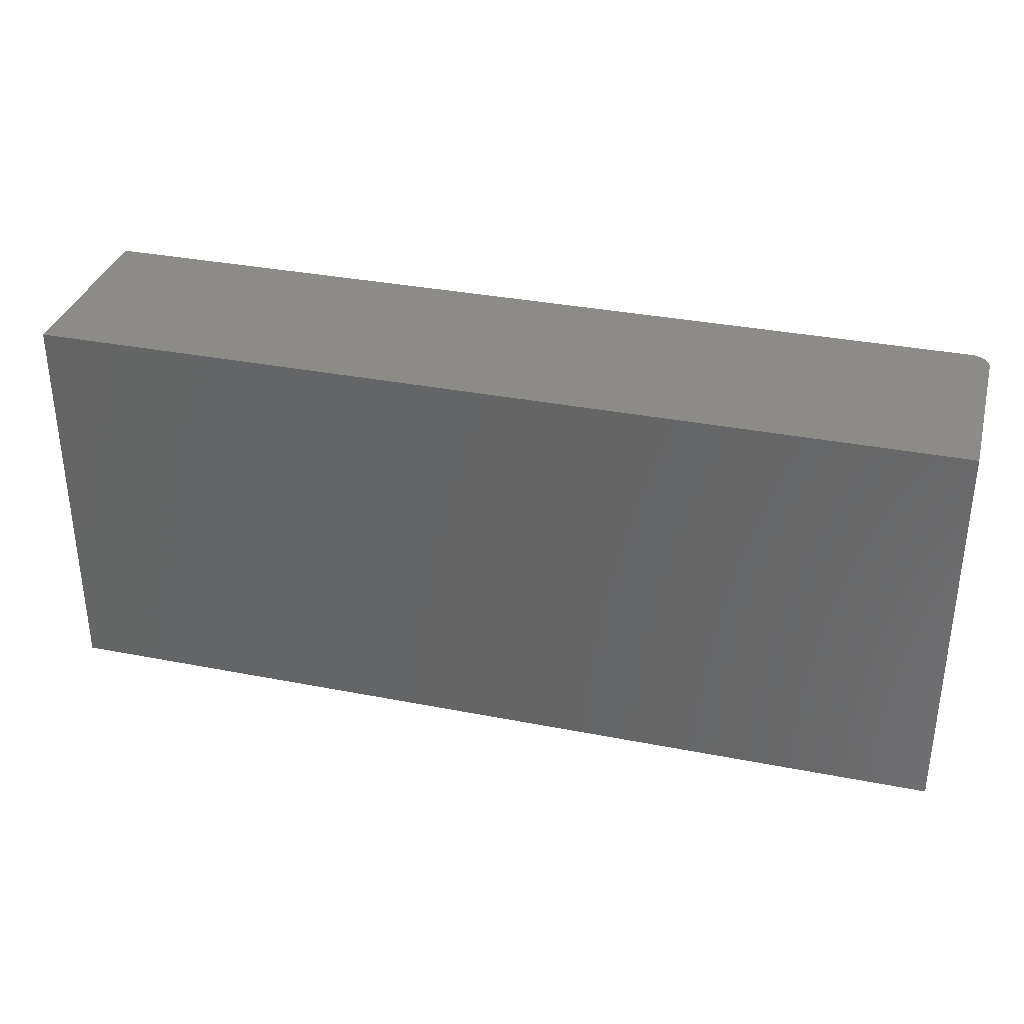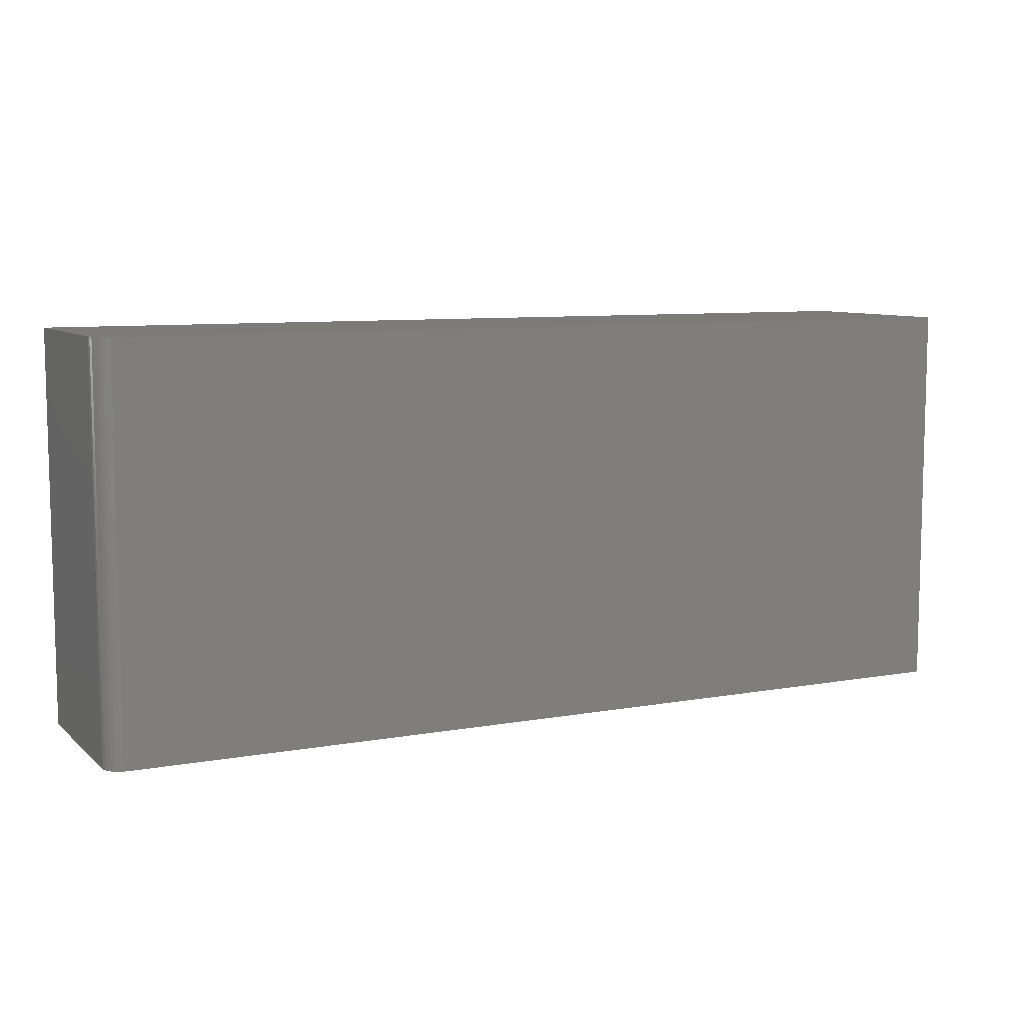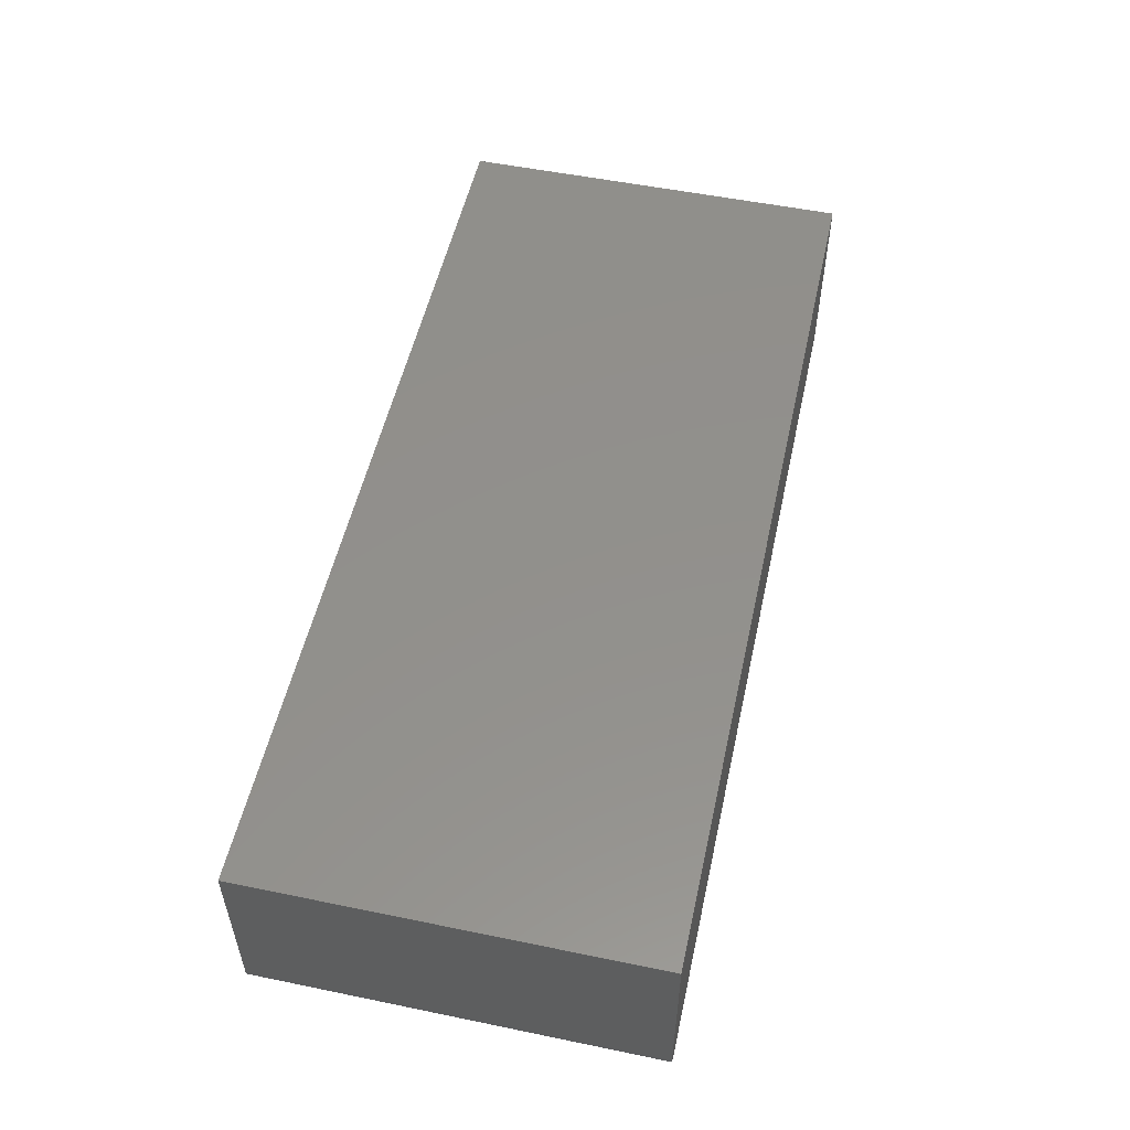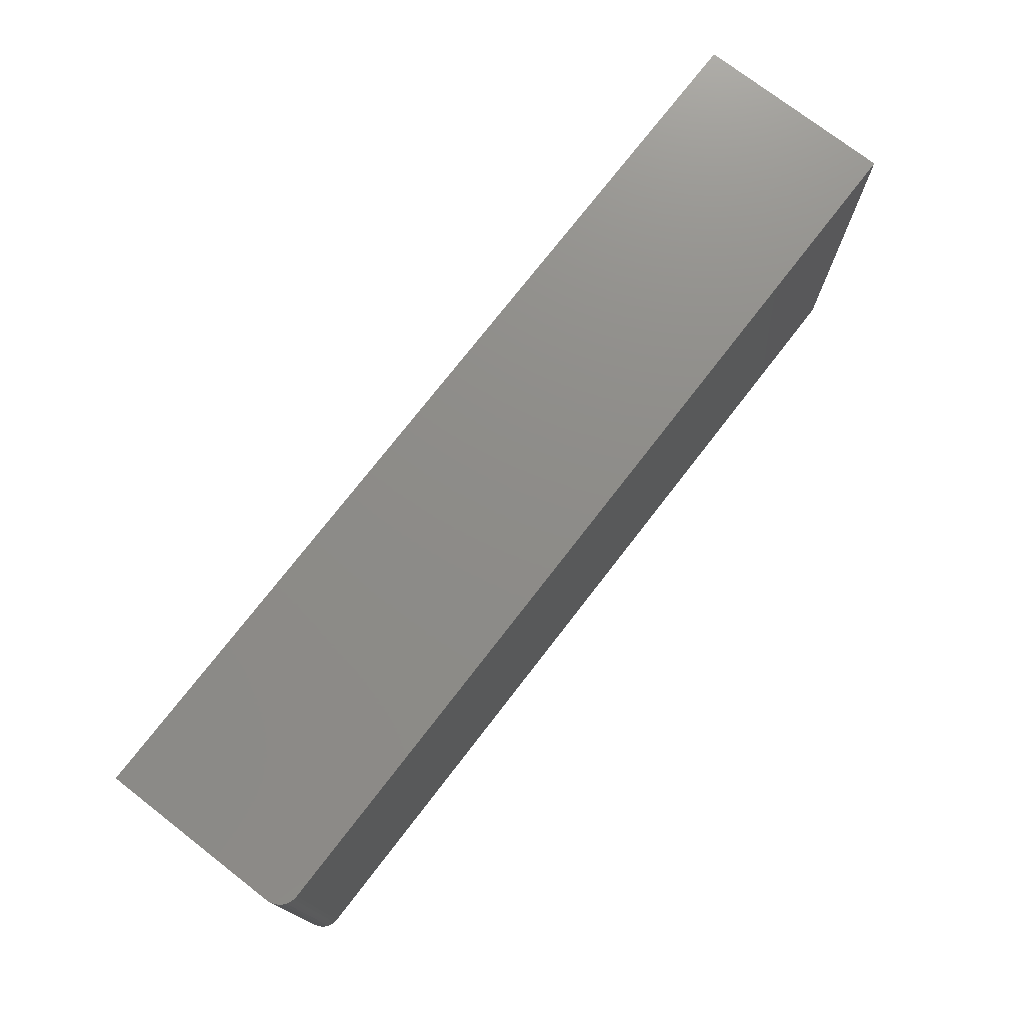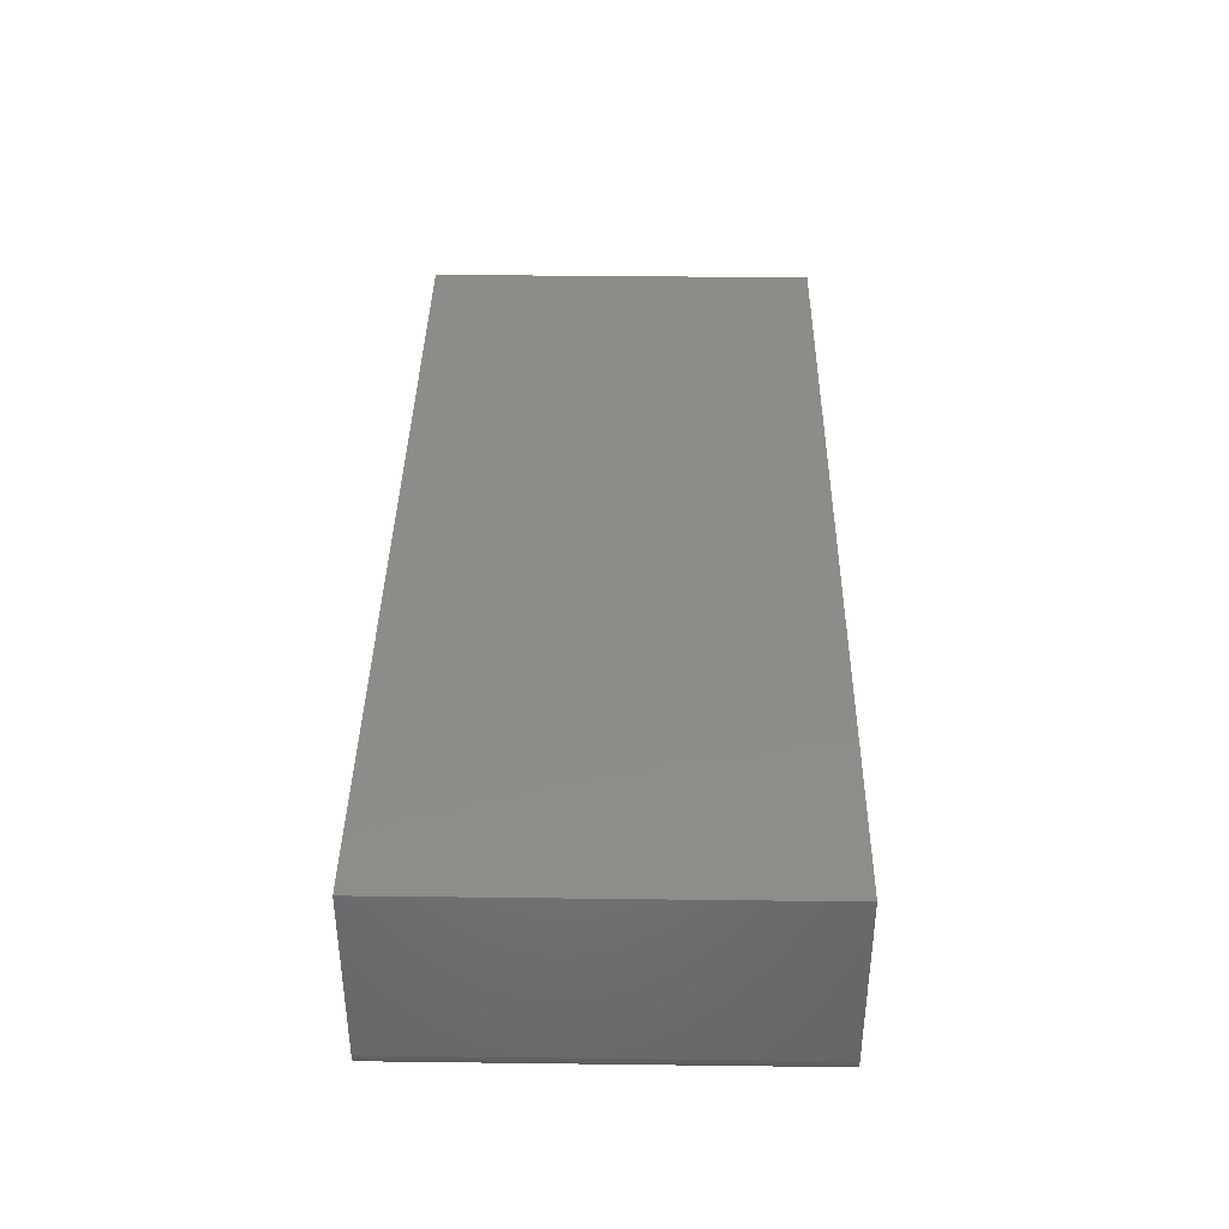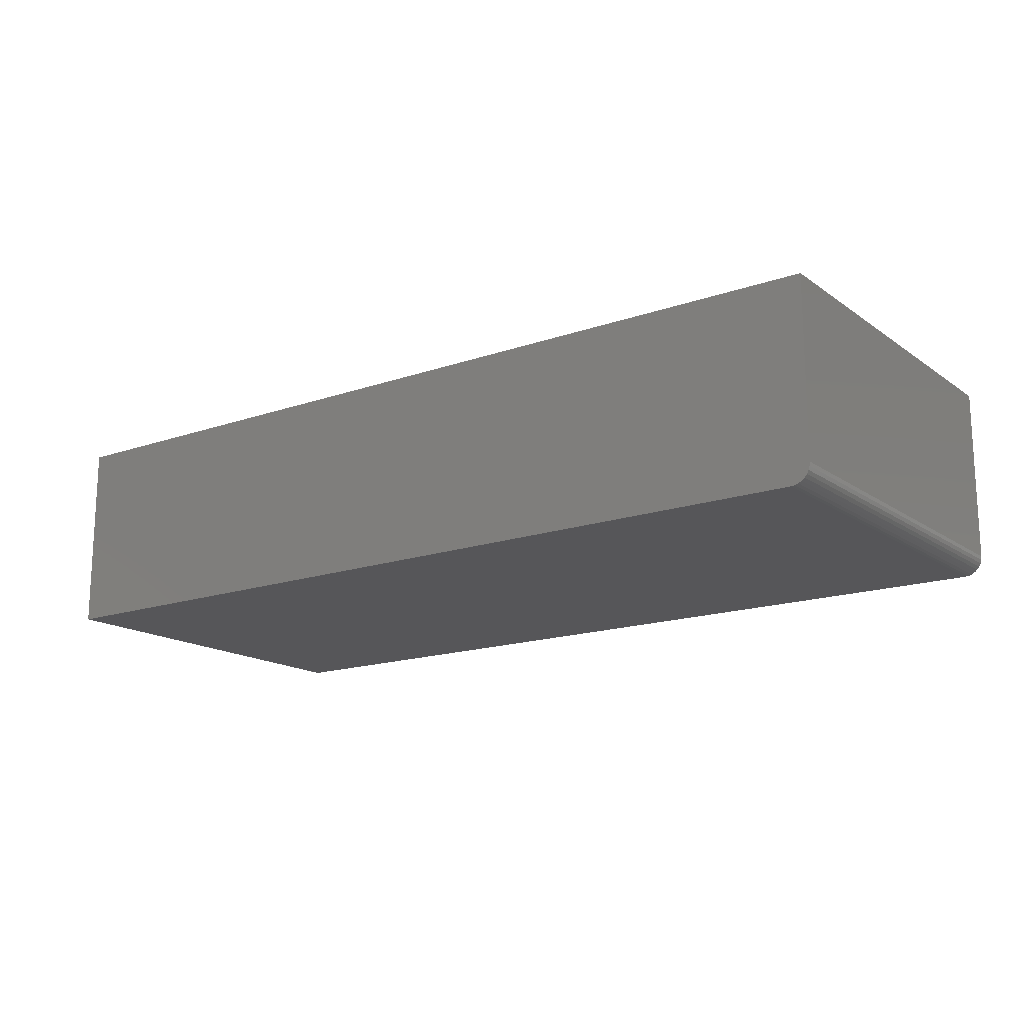
<metadata>
{"format":"stl","ext":"stl","renderer":"f3d","projection":"perspective","resolution":1024,"background":"white","views":[{"elev":33.9,"azim":14.9,"up":"+Y"},{"elev":8.4,"azim":153.8,"up":"+Y"},{"elev":53.1,"azim":102.4,"up":"+Z"},{"elev":74.8,"azim":127.7,"up":"+Y"},{"elev":38.2,"azim":90.9,"up":"+Z"},{"elev":-16.2,"azim":35.6,"up":"+Z"}]}
</metadata>
<code>
# stl→obj: 24 verts, 44 faces
v -0.75 -0.3203 0
v -0.75 0.3271 0
v 0.7188 -0.3203 0
v 0.7188 0.3271 0
v 0.75 0.3271 0.03125
v 0.7476 0.3271 0.01929
v 0.75 0.3271 0.3203
v 0.7494 0.3271 0.02515
v 0.7361 0.3271 0.005267
v 0.7307 0.3271 0.002379
v 0.7447 0.3271 0.01389
v 0.7408 0.3271 0.009153
v -0.75 0.3271 0.3203
v 0.7248 0.3271 0.0006005
v 0.75 -0.3203 0.3203
v 0.75 -0.3203 0.03125
v 0.7476 -0.3203 0.01929
v 0.7494 -0.3203 0.02515
v -0.75 -0.3203 0.3203
v 0.7248 -0.3203 0.0006005
v 0.7307 -0.3203 0.002379
v 0.7361 -0.3203 0.005267
v 0.7408 -0.3203 0.009153
v 0.7447 -0.3203 0.01389
f 1 2 3
f 3 2 4
f 5 6 7
f 5 8 6
f 9 10 11
f 11 12 9
f 13 7 14
f 13 14 4
f 13 4 2
f 14 7 6
f 14 6 11
f 14 11 10
f 15 16 7
f 7 16 5
f 16 17 18
f 15 19 1
f 15 1 3
f 15 3 20
f 15 20 21
f 15 21 22
f 15 22 23
f 15 23 24
f 15 24 17
f 15 17 16
f 3 4 20
f 20 4 14
f 20 14 21
f 21 14 10
f 21 10 22
f 22 10 9
f 22 9 23
f 23 9 12
f 23 12 24
f 24 12 11
f 24 11 17
f 17 11 6
f 17 6 18
f 18 6 8
f 18 8 16
f 16 8 5
f 19 15 13
f 13 15 7
f 13 2 19
f 19 2 1

</code>
